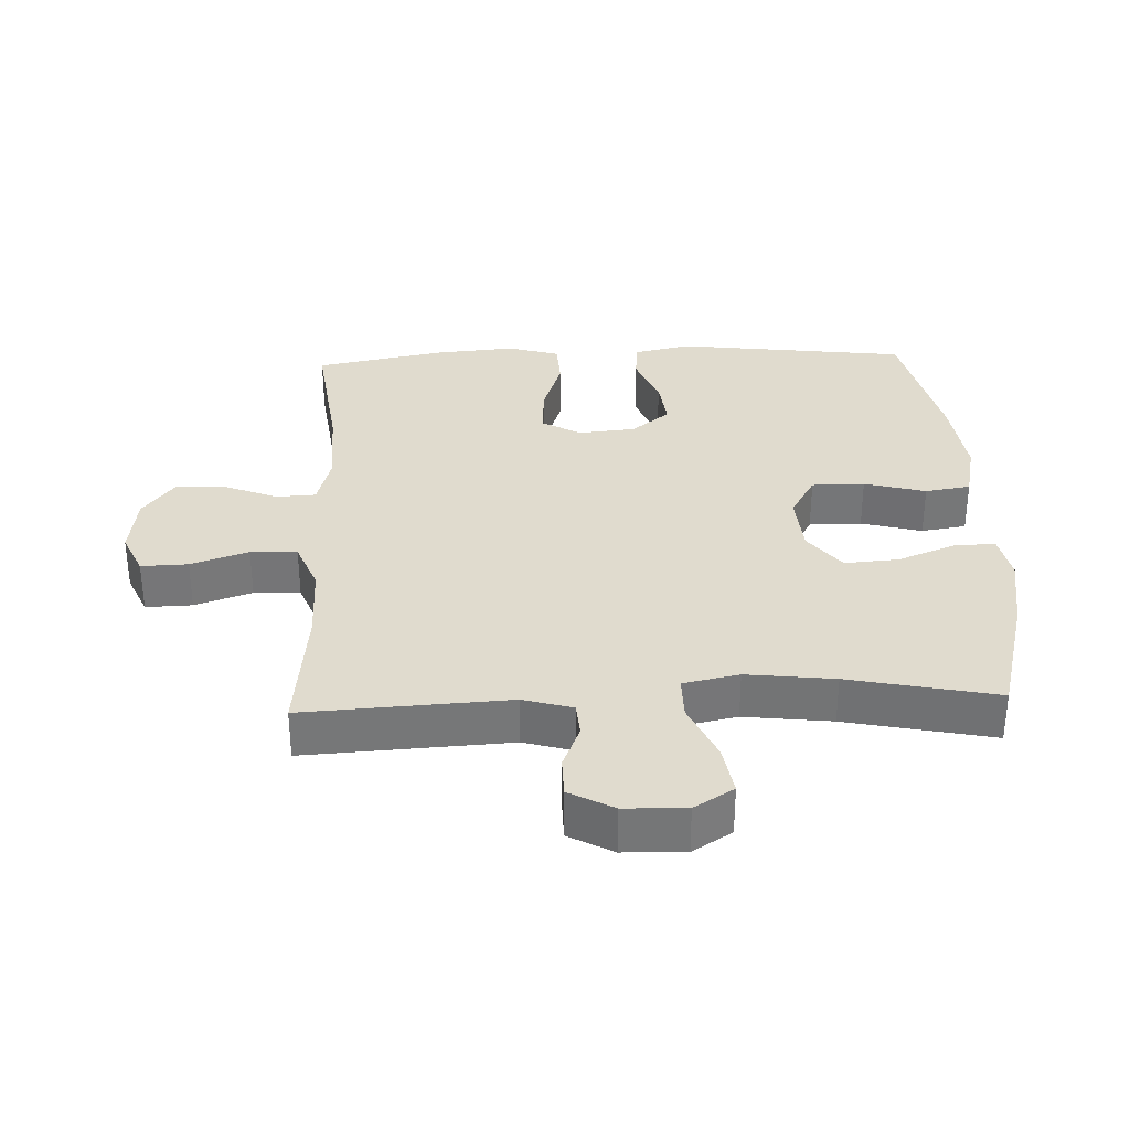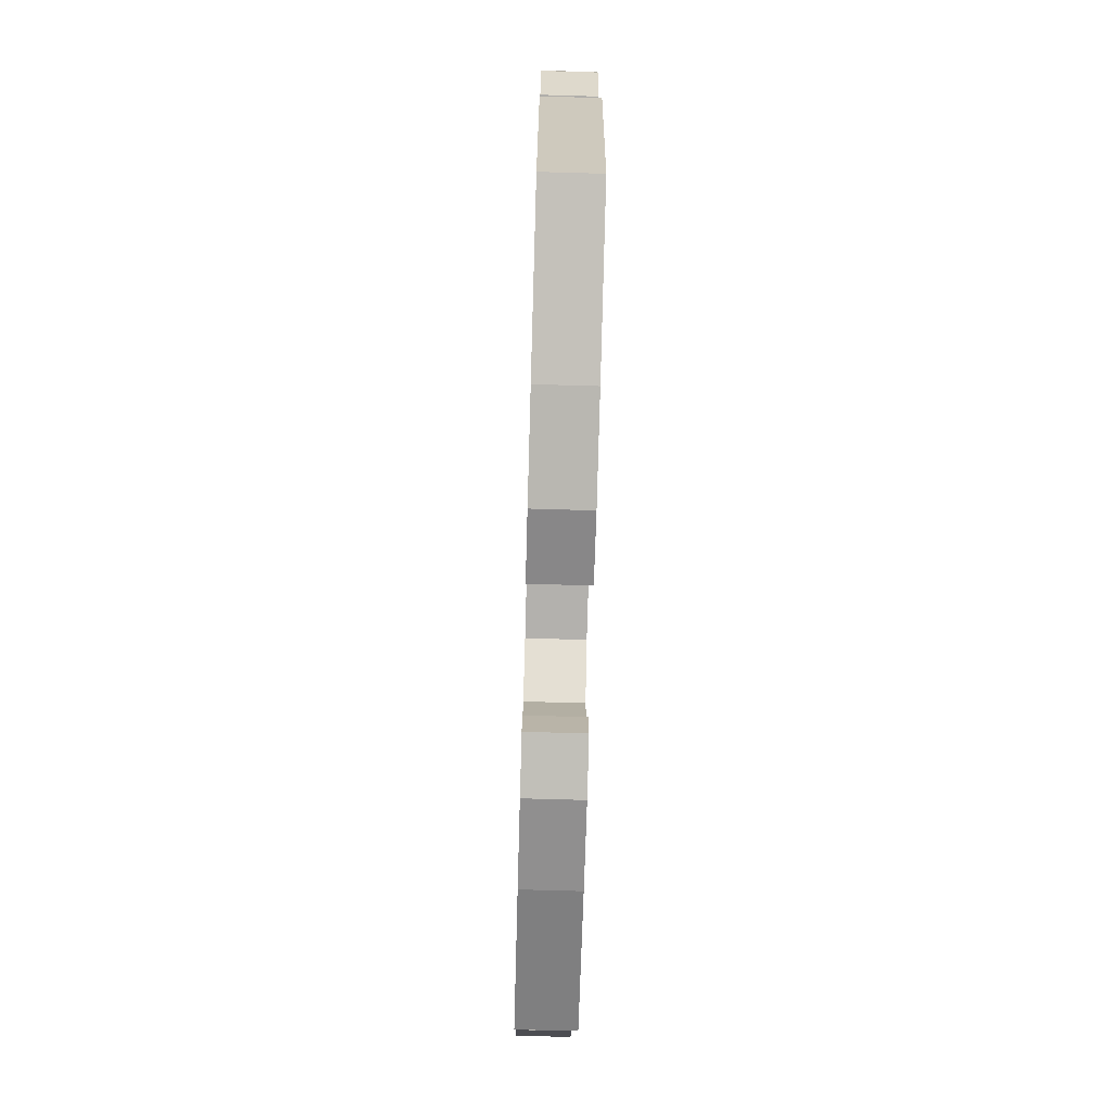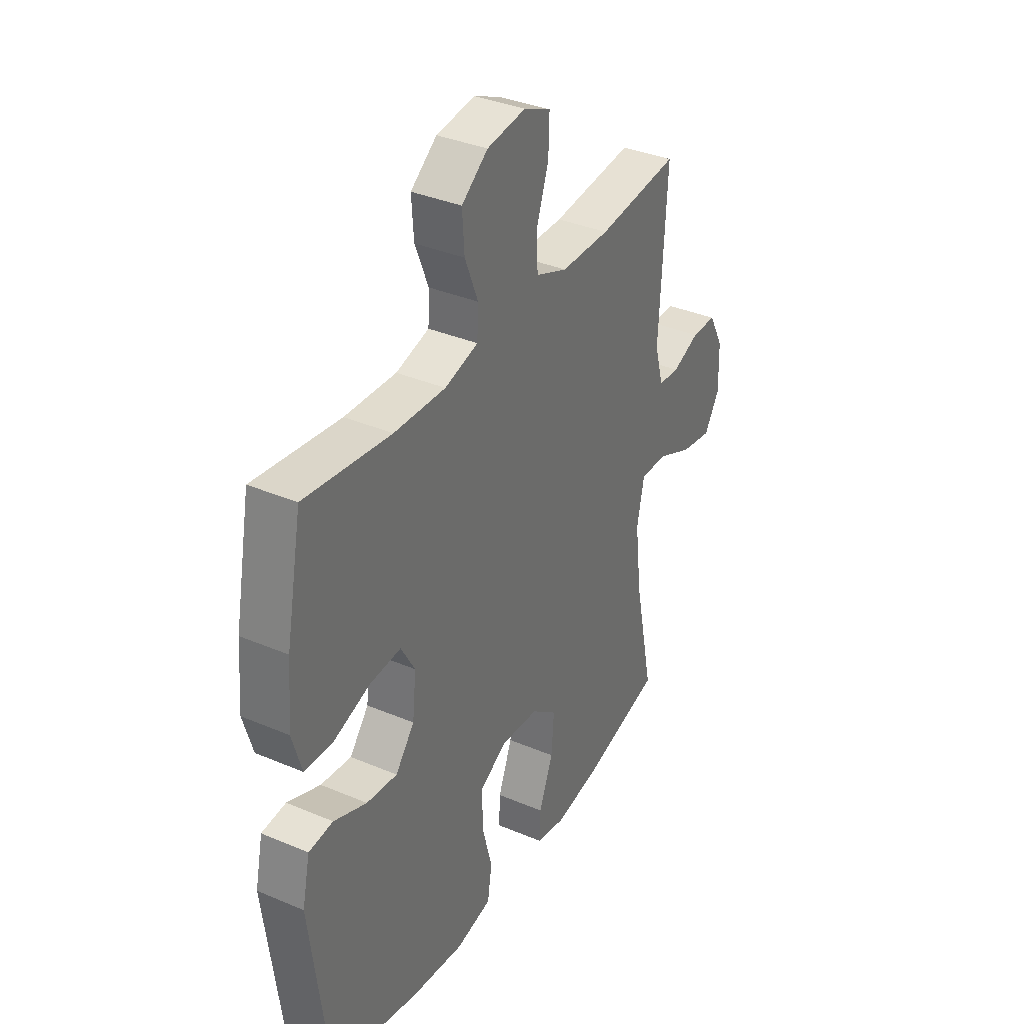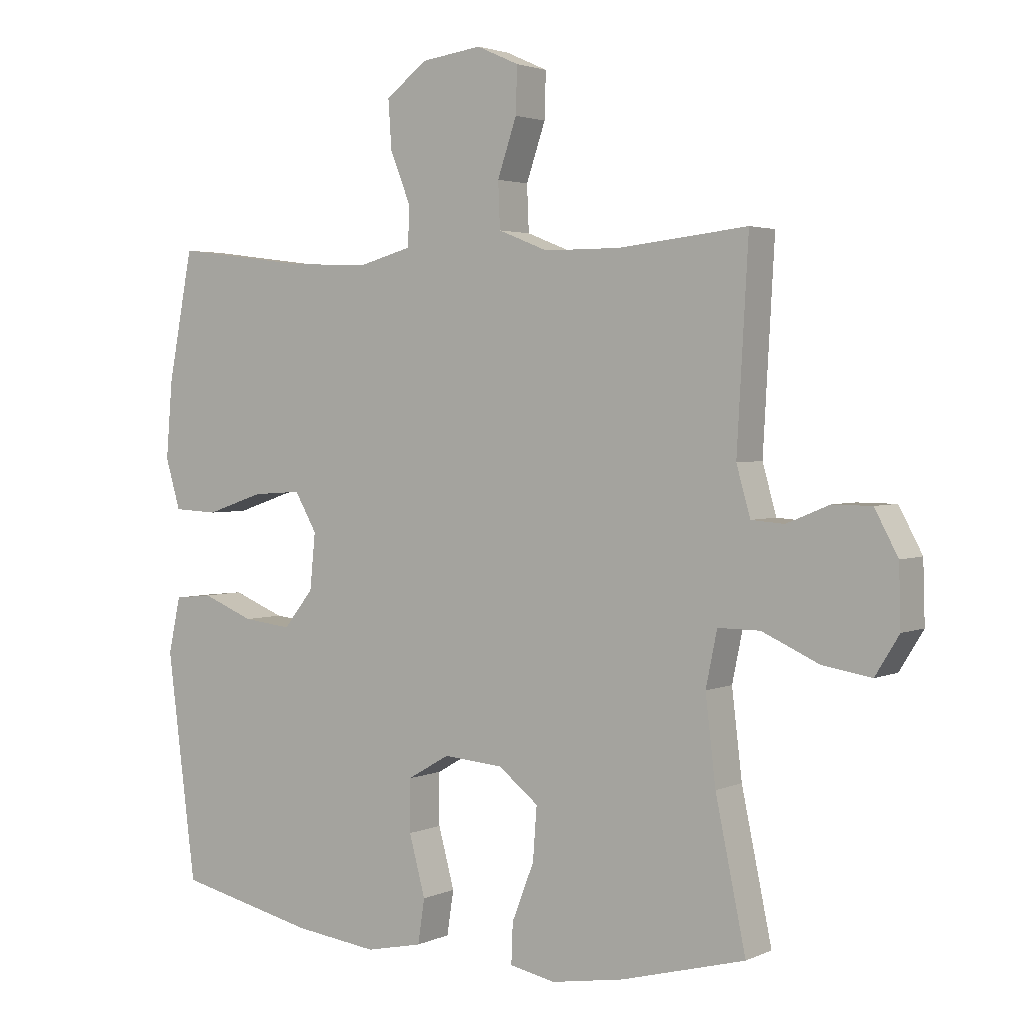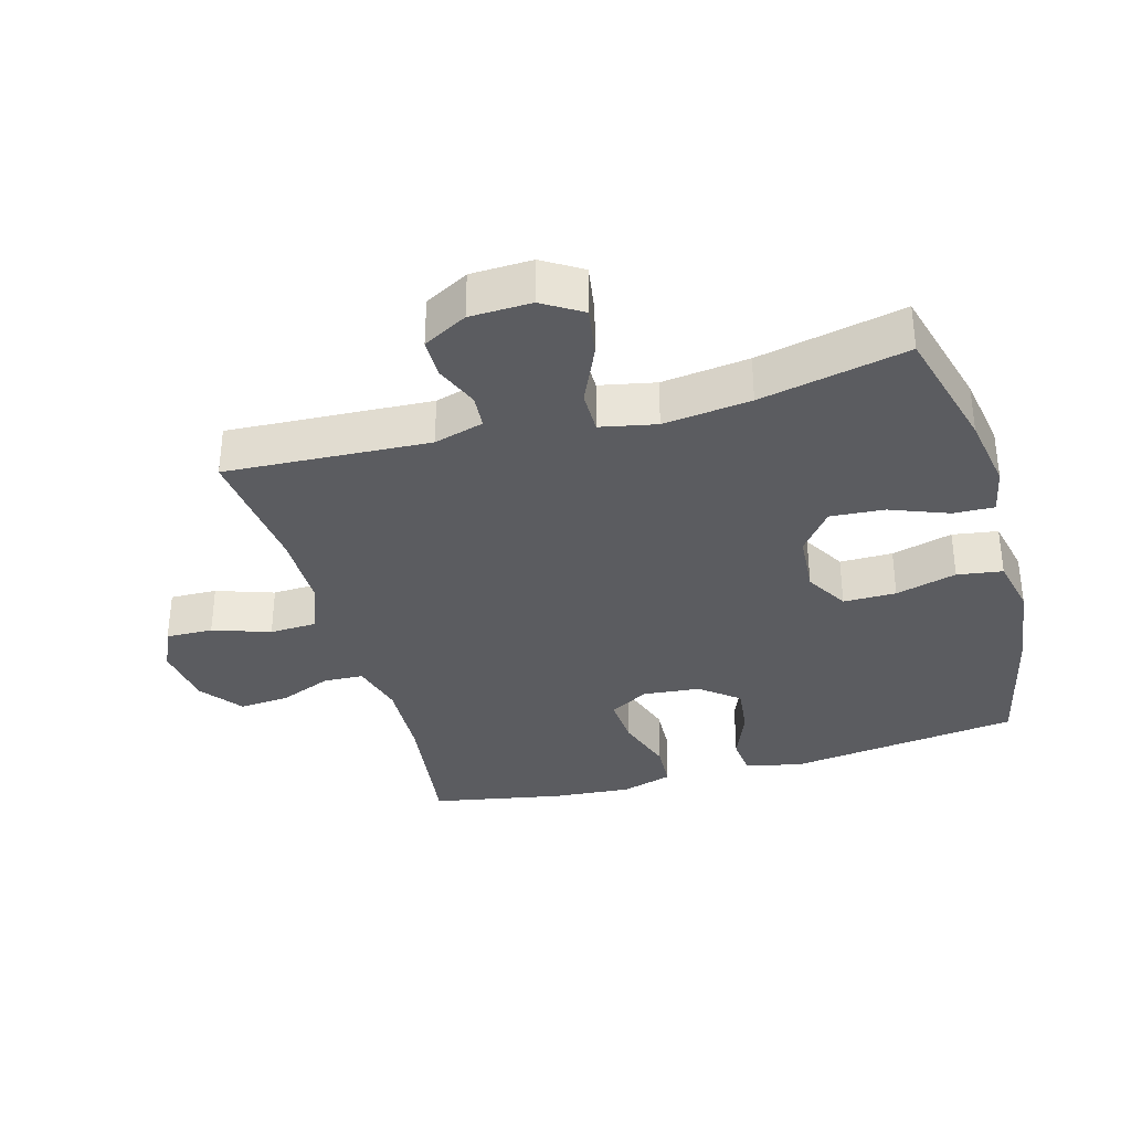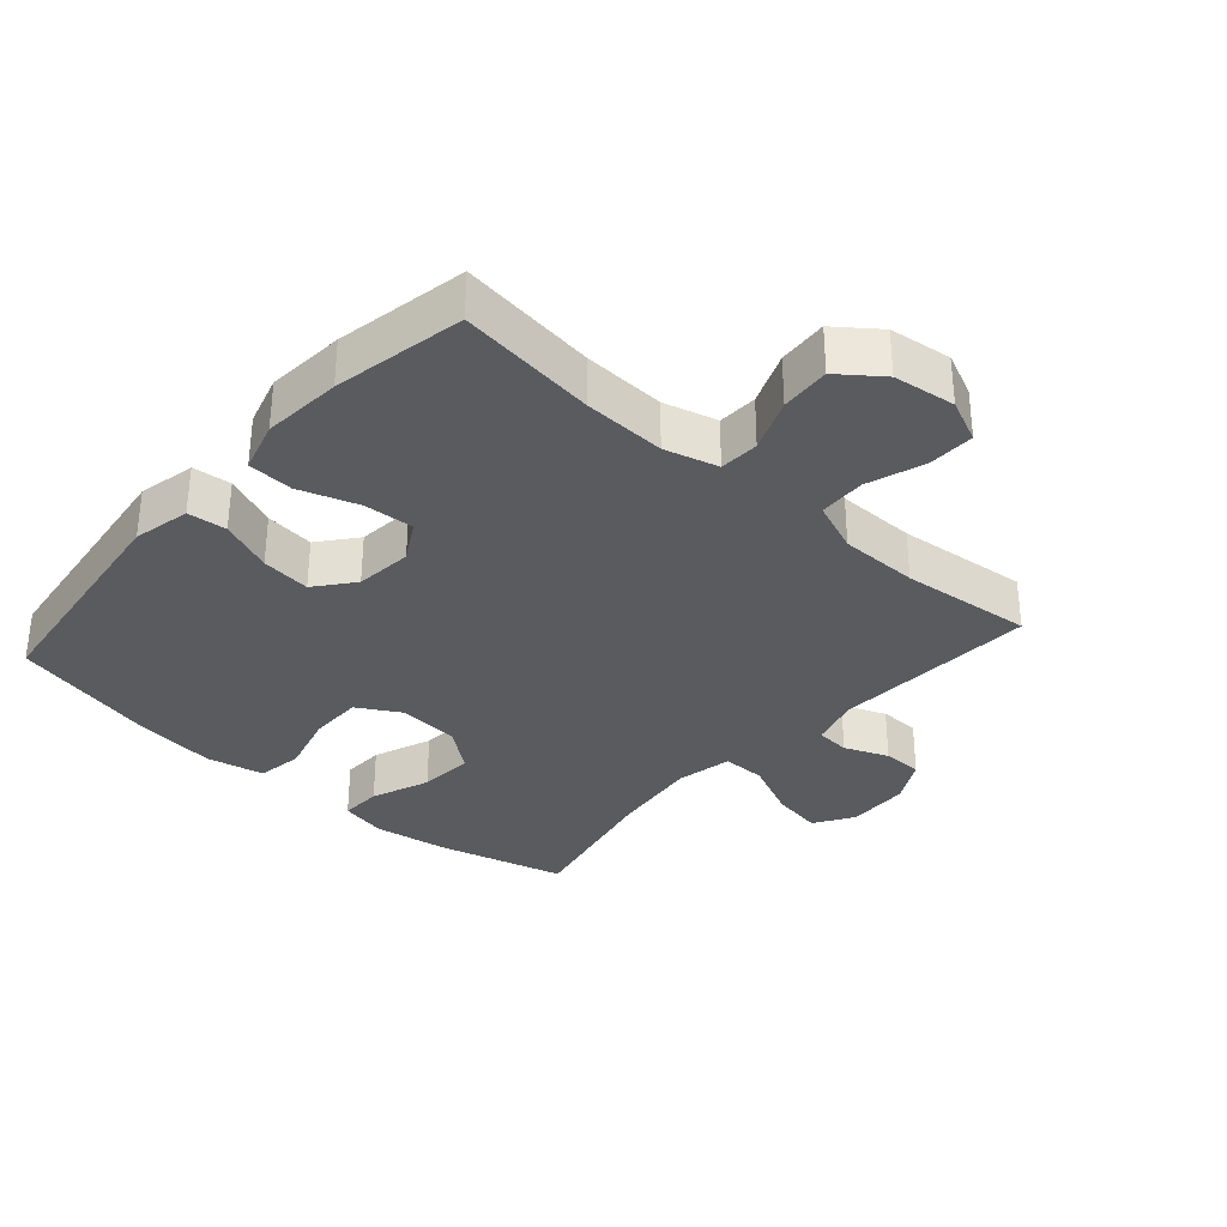
<metadata>
{"format":"obj","ext":"obj","renderer":"f3d","projection":"perspective","resolution":1024,"background":"white","views":[{"elev":33.4,"azim":87.7,"up":"+Y"},{"elev":-74.8,"azim":-91.6,"up":"+Z"},{"elev":35.8,"azim":-60.8,"up":"+Z"},{"elev":2.7,"azim":34.1,"up":"+Z"},{"elev":-34.8,"azim":105.8,"up":"+Y"},{"elev":-33.4,"azim":-41.6,"up":"+Y"}]}
</metadata>
<code>
o path7574
v 0.2768 0.0375 0.4517
v 0.1541 0.0375 0.4522
v 0.07468 0.0375 0.4836
v 0.0717 0.0375 0.5565
v 0.1023 0.0375 0.6463
v 0.1045 0.0375 0.7197
v 0.03697 0.0375 0.7498
v -0.06009 0.0375 0.7366
v -0.1259 0.0375 0.6864
v -0.1206 0.0375 0.6088
v -0.08743 0.0375 0.5262
v -0.09054 0.0375 0.4643
v -0.1742 0.0375 0.4413
v -0.3033 0.0375 0.4463
v -0.5196 0.0375 0.4741
v -0.5591 0.0375 0.268
v -0.5692 0.0375 0.1449
v -0.5455 0.0375 0.06482
v -0.4746 0.0375 0.06128
v -0.3823 0.0375 0.09247
v -0.3041 0.0375 0.0978
v -0.2688 0.0375 0.03649
v -0.2777 0.0375 -0.05297
v -0.3253 0.0375 -0.1123
v -0.4025 0.0375 -0.1035
v -0.4854 0.0375 -0.07019
v -0.5462 0.0375 -0.07628
v -0.5655 0.0375 -0.1656
v -0.5196 0.0375 -0.5276
v -0.2978 0.0375 -0.5781
v -0.1639 0.0375 -0.5949
v -0.07375 0.0375 -0.5755
v -0.06286 0.0375 -0.5045
v -0.08854 0.0375 -0.409
v -0.08863 0.0375 -0.3263
v -0.02124 0.0375 -0.2872
v 0.07437 0.0375 -0.2946
v 0.1387 0.0375 -0.3449
v 0.1324 0.0375 -0.4295
v 0.09705 0.0375 -0.5204
v 0.09458 0.0375 -0.5848
v 0.1679 0.0375 -0.5995
v 0.2848 0.0375 -0.5802
v 0.4823 0.0375 -0.5276
v 0.4339 0.0375 -0.2971
v 0.4176 0.0375 -0.1601
v 0.4357 0.0375 -0.07282
v 0.5028 0.0375 -0.07312
v 0.5934 0.0375 -0.1139
v 0.6719 0.0375 -0.1267
v 0.7099 0.0375 -0.065
v 0.707 0.0375 0.03129
v 0.6699 0.0375 0.1004
v 0.6077 0.0375 0.1009
v 0.5394 0.0375 0.07295
v 0.4864 0.0375 0.0769
v 0.4642 0.0375 0.1547
v 0.4823 0.0375 0.4741
v 0.2768 -0.0375 0.4517
v 0.1541 -0.0375 0.4522
v 0.07468 -0.0375 0.4836
v 0.0717 -0.0375 0.5565
v 0.1023 -0.0375 0.6463
v 0.1045 -0.0375 0.7197
v 0.03697 -0.0375 0.7498
v -0.06009 -0.0375 0.7366
v -0.1259 -0.0375 0.6864
v -0.1206 -0.0375 0.6088
v -0.08743 -0.0375 0.5262
v -0.09054 -0.0375 0.4643
v -0.1742 -0.0375 0.4413
v -0.3033 -0.0375 0.4463
v -0.5196 -0.0375 0.4741
v -0.5591 -0.0375 0.268
v -0.5692 -0.0375 0.1449
v -0.5455 -0.0375 0.06482
v -0.4746 -0.0375 0.06128
v -0.3823 -0.0375 0.09247
v -0.3041 -0.0375 0.0978
v -0.2688 -0.0375 0.03649
v -0.2777 -0.0375 -0.05297
v -0.3253 -0.0375 -0.1123
v -0.4025 -0.0375 -0.1035
v -0.4854 -0.0375 -0.07019
v -0.5462 -0.0375 -0.07628
v -0.5655 -0.0375 -0.1656
v -0.5196 -0.0375 -0.5276
v -0.2978 -0.0375 -0.5781
v -0.1639 -0.0375 -0.5949
v -0.07375 -0.0375 -0.5755
v -0.06286 -0.0375 -0.5045
v -0.08854 -0.0375 -0.409
v -0.08863 -0.0375 -0.3263
v -0.02124 -0.0375 -0.2872
v 0.07437 -0.0375 -0.2946
v 0.1387 -0.0375 -0.3449
v 0.1324 -0.0375 -0.4295
v 0.09705 -0.0375 -0.5204
v 0.09458 -0.0375 -0.5848
v 0.1679 -0.0375 -0.5995
v 0.2848 -0.0375 -0.5802
v 0.4823 -0.0375 -0.5276
v 0.4339 -0.0375 -0.2971
v 0.4176 -0.0375 -0.1601
v 0.4357 -0.0375 -0.07282
v 0.5028 -0.0375 -0.07312
v 0.5934 -0.0375 -0.1139
v 0.6719 -0.0375 -0.1267
v 0.7099 -0.0375 -0.065
v 0.707 -0.0375 0.03129
v 0.6699 -0.0375 0.1004
v 0.6077 -0.0375 0.1009
v 0.5394 -0.0375 0.07295
v 0.4864 -0.0375 0.0769
v 0.4642 -0.0375 0.1547
v 0.4823 -0.0375 0.4741
v 0.1045 0.0375 0.7197
v 0.1045 0.0375 0.7197
v 0.03697 0.0375 0.7498
v -0.06009 0.0375 0.7366
v -0.1259 0.0375 0.6864
v 0.1023 0.0375 0.6463
v -0.1206 0.0375 0.6088
v 0.0717 0.0375 0.5565
v -0.08743 0.0375 0.5262
v 0.07468 0.0375 0.4836
v 0.07468 0.0375 0.4836
v -0.09054 0.0375 0.4643
v -0.09054 0.0375 0.4643
v 0.1541 0.0375 0.4522
v -0.1742 0.0375 0.4413
v 0.4823 0.0375 0.4741
v 0.4823 0.0375 0.4741
v 0.2768 0.0375 0.4517
v -0.3033 0.0375 0.4463
v -0.5196 0.0375 0.4741
v -0.5196 0.0375 0.4741
v -0.5591 0.0375 0.268
v 0.4642 0.0375 0.1547
v -0.5692 0.0375 0.1449
v 0.4864 0.0375 0.0769
v 0.4864 0.0375 0.0769
v -0.3823 0.0375 0.09247
v -0.3041 0.0375 0.0978
v -0.3041 0.0375 0.0978
v -0.5455 0.0375 0.06482
v -0.5455 0.0375 0.06482
v 0.6699 0.0375 0.1004
v 0.6699 0.0375 0.1004
v 0.6077 0.0375 0.1009
v 0.5394 0.0375 0.07295
v 0.707 0.0375 0.03129
v -0.2688 0.0375 0.03649
v -0.4746 0.0375 0.06128
v -0.2777 0.0375 -0.05297
v 0.7099 0.0375 -0.065
v -0.3253 0.0375 -0.1123
v 0.6719 0.0375 -0.1267
v 0.6719 0.0375 -0.1267
v 0.4357 0.0375 -0.07282
v 0.4357 0.0375 -0.07282
v 0.5028 0.0375 -0.07312
v -0.4025 0.0375 -0.1035
v -0.4854 0.0375 -0.07019
v -0.5462 0.0375 -0.07628
v -0.5462 0.0375 -0.07628
v 0.4176 0.0375 -0.1601
v 0.5934 0.0375 -0.1139
v -0.5655 0.0375 -0.1656
v 0.4339 0.0375 -0.2971
v -0.02124 0.0375 -0.2872
v 0.07437 0.0375 -0.2946
v -0.08863 0.0375 -0.3263
v 0.1387 0.0375 -0.3449
v -0.08854 0.0375 -0.409
v 0.1324 0.0375 -0.4295
v -0.06286 0.0375 -0.5045
v 0.4823 0.0375 -0.5276
v 0.4823 0.0375 -0.5276
v 0.09705 0.0375 -0.5204
v -0.5196 0.0375 -0.5276
v -0.5196 0.0375 -0.5276
v -0.07375 0.0375 -0.5755
v -0.07375 0.0375 -0.5755
v 0.09458 0.0375 -0.5848
v 0.09458 0.0375 -0.5848
v -0.2978 0.0375 -0.5781
v 0.2848 0.0375 -0.5802
v -0.1639 0.0375 -0.5949
v 0.1679 0.0375 -0.5995
v 0.1045 -0.0375 0.7197
v 0.1045 -0.0375 0.7197
v 0.03697 -0.0375 0.7498
v -0.06009 -0.0375 0.7366
v -0.1259 -0.0375 0.6864
v 0.1023 -0.0375 0.6463
v -0.1206 -0.0375 0.6088
v 0.0717 -0.0375 0.5565
v -0.08743 -0.0375 0.5262
v 0.07468 -0.0375 0.4836
v 0.07468 -0.0375 0.4836
v -0.09054 -0.0375 0.4643
v -0.09054 -0.0375 0.4643
v 0.1541 -0.0375 0.4522
v -0.1742 -0.0375 0.4413
v 0.4823 -0.0375 0.4741
v 0.4823 -0.0375 0.4741
v 0.2768 -0.0375 0.4517
v -0.3033 -0.0375 0.4463
v -0.5196 -0.0375 0.4741
v -0.5196 -0.0375 0.4741
v -0.5591 -0.0375 0.268
v 0.4642 -0.0375 0.1547
v -0.5692 -0.0375 0.1449
v 0.4864 -0.0375 0.0769
v 0.4864 -0.0375 0.0769
v -0.3823 -0.0375 0.09247
v -0.3041 -0.0375 0.0978
v -0.3041 -0.0375 0.0978
v -0.5455 -0.0375 0.06482
v -0.5455 -0.0375 0.06482
v 0.6699 -0.0375 0.1004
v 0.6699 -0.0375 0.1004
v 0.6077 -0.0375 0.1009
v 0.5394 -0.0375 0.07295
v 0.707 -0.0375 0.03129
v -0.2688 -0.0375 0.03649
v -0.4746 -0.0375 0.06128
v -0.2777 -0.0375 -0.05297
v 0.7099 -0.0375 -0.065
v -0.3253 -0.0375 -0.1123
v 0.6719 -0.0375 -0.1267
v 0.6719 -0.0375 -0.1267
v 0.4357 -0.0375 -0.07282
v 0.4357 -0.0375 -0.07282
v 0.5028 -0.0375 -0.07312
v -0.4025 -0.0375 -0.1035
v -0.4854 -0.0375 -0.07019
v -0.5462 -0.0375 -0.07628
v -0.5462 -0.0375 -0.07628
v 0.4176 -0.0375 -0.1601
v 0.5934 -0.0375 -0.1139
v -0.5655 -0.0375 -0.1656
v 0.4339 -0.0375 -0.2971
v -0.02124 -0.0375 -0.2872
v 0.07437 -0.0375 -0.2946
v -0.08863 -0.0375 -0.3263
v 0.1387 -0.0375 -0.3449
v -0.08854 -0.0375 -0.409
v 0.1324 -0.0375 -0.4295
v -0.06286 -0.0375 -0.5045
v 0.4823 -0.0375 -0.5276
v 0.4823 -0.0375 -0.5276
v 0.09705 -0.0375 -0.5204
v -0.5196 -0.0375 -0.5276
v -0.5196 -0.0375 -0.5276
v -0.07375 -0.0375 -0.5755
v -0.07375 -0.0375 -0.5755
v 0.09458 -0.0375 -0.5848
v 0.09458 -0.0375 -0.5848
v -0.2978 -0.0375 -0.5781
v 0.2848 -0.0375 -0.5802
v -0.1639 -0.0375 -0.5949
v 0.1679 -0.0375 -0.5995
f 212 209 210
f 205 209 218
f 194 197 196
f 196 197 198
f 217 214 228
f 241 248 244
f 204 213 208
f 251 263 257
f 255 237 243
f 195 197 194
f 218 209 217
f 215 213 234
f 234 227 246
f 208 213 206
f 242 225 236
f 243 238 239
f 236 215 234
f 234 246 241
f 248 250 244
f 244 250 262
f 245 229 247
f 200 202 204
f 250 254 264
f 261 231 255
f 202 200 199
f 230 226 242
f 262 250 264
f 204 202 227
f 242 226 225
f 213 204 234
f 263 249 261
f 202 205 218
f 212 217 209
f 246 227 245
f 232 230 242
f 264 254 259
f 191 193 196
f 231 247 229
f 241 246 248
f 249 247 261
f 255 231 237
f 193 194 196
f 199 198 197
f 225 226 224
f 198 199 200
f 227 229 245
f 234 204 227
f 244 262 252
f 225 215 236
f 237 238 243
f 214 217 212
f 227 202 218
f 228 214 220
f 249 263 251
f 247 231 261
f 222 224 226
f 118 7 65 192
f 7 8 66 65
f 8 9 67 66
f 5 6 64 63
f 9 10 68 67
f 4 5 63 62
f 10 11 69 68
f 127 4 62 201
f 11 129 203 69
f 2 3 61 60
f 12 13 71 70
f 133 1 59 207
f 14 137 211 72
f 1 2 60 59
f 13 14 72 71
f 15 16 74 73
f 57 58 116 115
f 16 17 75 74
f 142 57 115 216
f 20 145 219 78
f 17 147 221 75
f 149 54 112 223
f 54 55 113 112
f 52 53 111 110
f 21 22 80 79
f 19 20 78 77
f 18 19 77 76
f 55 56 114 113
f 22 23 81 80
f 51 52 110 109
f 23 24 82 81
f 159 51 109 233
f 161 48 106 235
f 25 26 84 83
f 26 166 240 84
f 46 47 105 104
f 49 50 108 107
f 48 49 107 106
f 27 28 86 85
f 24 25 83 82
f 45 46 104 103
f 36 37 95 94
f 35 36 94 93
f 37 38 96 95
f 34 35 93 92
f 38 39 97 96
f 33 34 92 91
f 179 45 103 253
f 39 40 98 97
f 28 182 256 86
f 184 33 91 258
f 40 186 260 98
f 29 30 88 87
f 43 44 102 101
f 31 32 90 89
f 30 31 89 88
f 42 43 101 100
f 41 42 100 99
f 138 136 135
f 131 144 135
f 120 122 123
f 122 124 123
f 143 154 140
f 167 170 174
f 130 134 139
f 177 183 189
f 181 169 163
f 121 120 123
f 144 143 135
f 141 160 139
f 160 172 153
f 134 132 139
f 168 162 151
f 169 165 164
f 162 160 141
f 160 167 172
f 174 170 176
f 170 188 176
f 171 173 155
f 126 130 128
f 176 190 180
f 187 181 157
f 128 125 126
f 156 168 152
f 188 190 176
f 130 153 128
f 168 151 152
f 139 160 130
f 189 187 175
f 128 144 131
f 138 135 143
f 172 171 153
f 158 168 156
f 190 185 180
f 117 122 119
f 157 155 173
f 167 174 172
f 175 187 173
f 181 163 157
f 119 122 120
f 125 123 124
f 151 150 152
f 124 126 125
f 153 171 155
f 160 153 130
f 170 178 188
f 151 162 141
f 163 169 164
f 140 138 143
f 153 144 128
f 154 146 140
f 175 177 189
f 173 187 157
f 148 152 150

</code>
